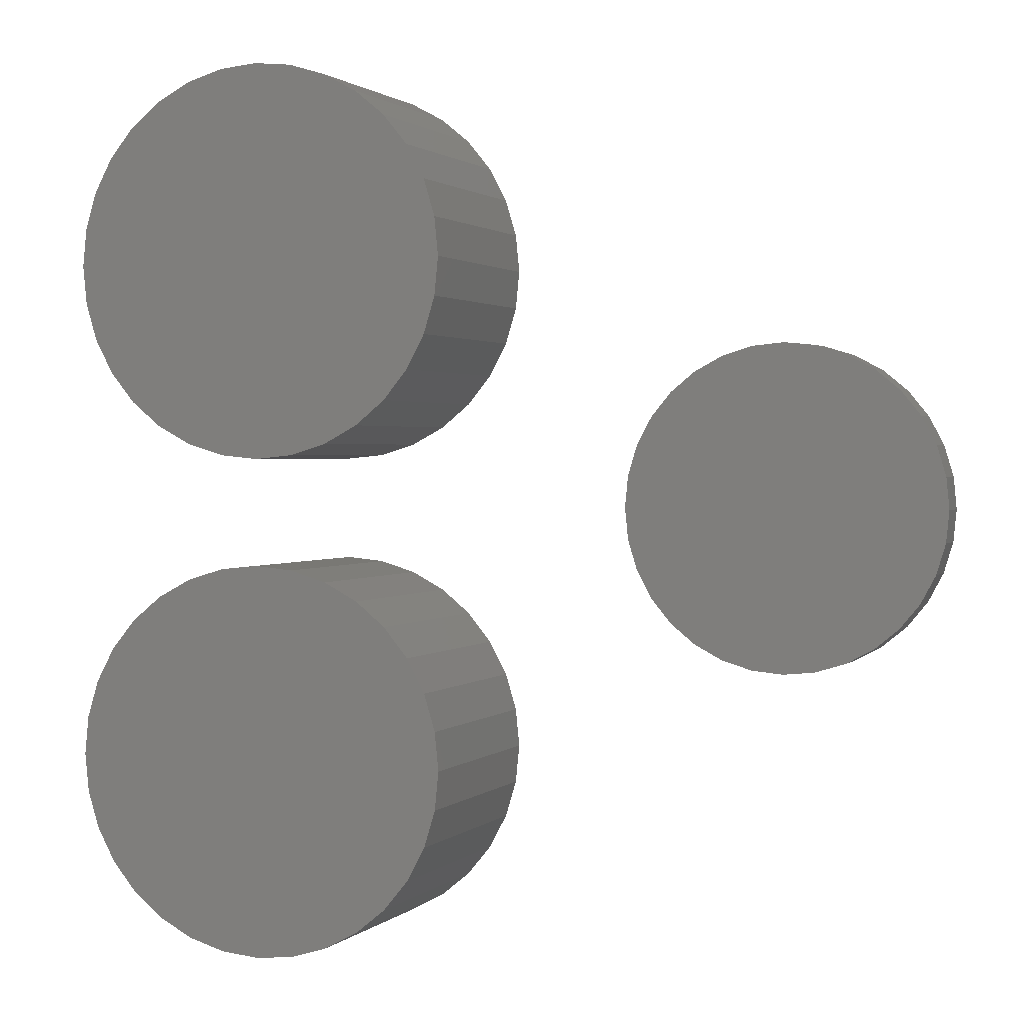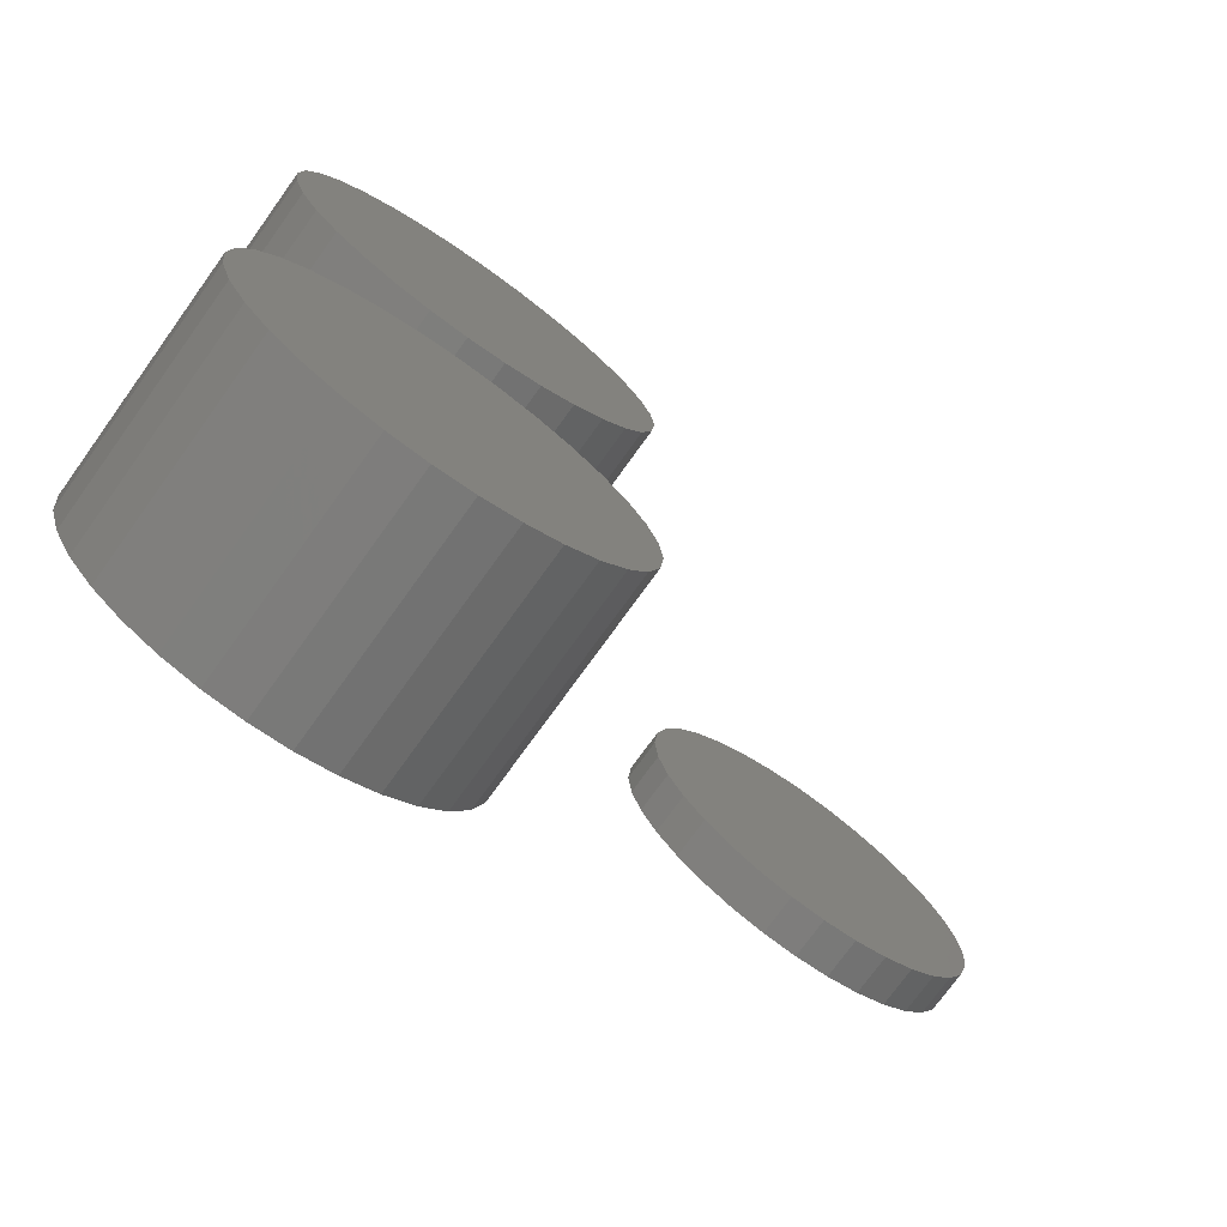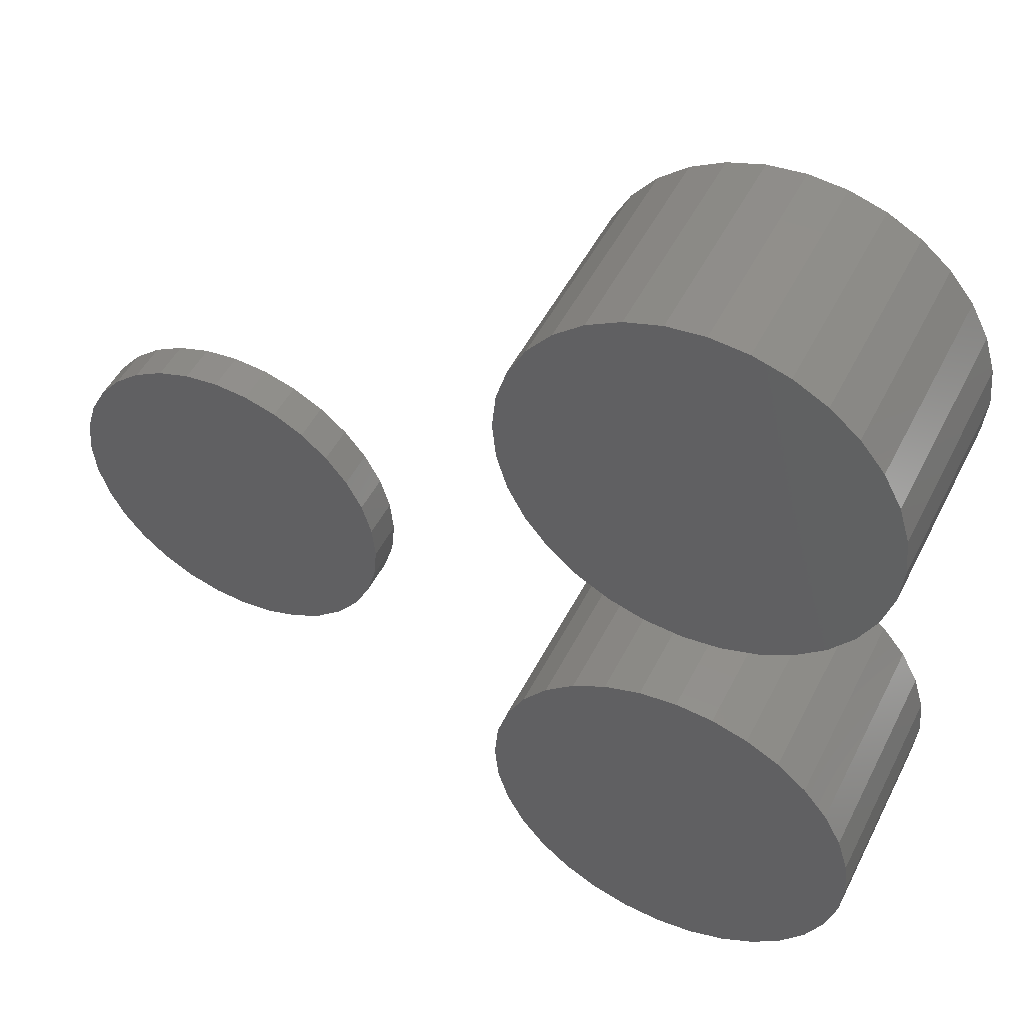
<metadata>
{"format":"stl","ext":"stl","renderer":"f3d","projection":"perspective","resolution":1024,"background":"white","views":[{"elev":1.4,"azim":20.8,"up":"+Z"},{"elev":-74.8,"azim":-35.7,"up":"+Z"},{"elev":48.9,"azim":-154.1,"up":"+Z"}]}
</metadata>
<code>
# stl→obj: 320 verts, 620 faces
v 0.3342 0.03125 5.672e-17
v 0.3342 -0.007812 5.672e-17
v 0.3374 0.03125 0.03286
v 0.3374 -0.007812 0.03286
v 0.347 0.03125 0.06445
v 0.347 -0.007812 0.06445
v 0.3626 0.03125 0.09357
v 0.3626 -0.007812 0.09357
v 0.3835 0.03125 0.1191
v 0.3835 -0.007812 0.1191
v 0.4091 0.03125 0.14
v 0.4091 -0.007812 0.14
v 0.4382 0.03125 0.1556
v 0.4382 -0.007812 0.1556
v 0.4698 0.03125 0.1652
v 0.4698 -0.007812 0.1652
v 0.5026 0.03125 0.1684
v 0.5026 -0.007812 0.1684
v 0.5355 0.03125 0.1652
v 0.5355 -0.007812 0.1652
v 0.5671 0.03125 0.1556
v 0.5671 -0.007812 0.1556
v 0.5962 0.03125 0.14
v 0.5962 -0.007812 0.14
v 0.6217 0.03125 0.1191
v 0.6217 -0.007812 0.1191
v 0.6427 0.03125 0.09357
v 0.6427 -0.007812 0.09357
v 0.6582 0.03125 0.06445
v 0.6582 -0.007812 0.06445
v 0.6678 0.03125 0.03286
v 0.6678 -0.007812 0.03286
v 0.6711 0.03125 -2.166e-16
v 0.6711 -0.007812 -2.166e-16
v 0.6678 0.03125 -0.03286
v 0.6678 -0.007812 -0.03286
v 0.6582 0.03125 -0.06445
v 0.6582 -0.007812 -0.06445
v 0.6427 0.03125 -0.09357
v 0.6427 -0.007812 -0.09357
v 0.6217 0.03125 -0.1191
v 0.6217 -0.007812 -0.1191
v 0.5962 0.03125 -0.14
v 0.5962 -0.007812 -0.14
v 0.5671 0.03125 -0.1556
v 0.5671 -0.007812 -0.1556
v 0.5355 0.03125 -0.1652
v 0.5355 -0.007812 -0.1652
v 0.5026 0.03125 -0.1684
v 0.5026 -0.007812 -0.1684
v 0.4698 0.03125 -0.1652
v 0.4698 -0.007812 -0.1652
v 0.4382 0.03125 -0.1556
v 0.4382 -0.007812 -0.1556
v 0.4091 0.03125 -0.14
v 0.4091 -0.007812 -0.14
v 0.3835 0.03125 -0.1191
v 0.3835 -0.007812 -0.1191
v 0.3626 0.03125 -0.09357
v 0.3626 -0.007812 -0.09357
v 0.347 0.03125 -0.06445
v 0.347 -0.007812 -0.06445
v 0.3374 0.03125 -0.03286
v 0.3374 -0.007812 -0.03286
v 0.2023 0.03125 -0.2578
v 0.2023 -0.1953 -0.2578
v 0.1985 0.03125 -0.2968
v 0.1985 -0.1953 -0.2968
v 0.1871 0.03125 -0.3342
v 0.1871 -0.1953 -0.3342
v 0.1687 0.03125 -0.3687
v 0.1687 -0.1953 -0.3687
v 0.1438 0.03125 -0.399
v 0.1438 -0.1953 -0.399
v 0.1136 0.03125 -0.4238
v 0.1136 -0.1953 -0.4238
v 0.07904 0.03125 -0.4423
v 0.07904 -0.1953 -0.4423
v 0.04159 0.03125 -0.4536
v 0.04159 -0.1953 -0.4536
v 0.002632 0.03125 -0.4575
v 0.002632 -0.1953 -0.4575
v -0.03632 0.03125 -0.4536
v -0.03632 -0.1953 -0.4536
v -0.07378 0.03125 -0.4423
v -0.07378 -0.1953 -0.4423
v -0.1083 0.03125 -0.4238
v -0.1083 -0.1953 -0.4238
v -0.1386 0.03125 -0.399
v -0.1386 -0.1953 -0.399
v -0.1634 0.03125 -0.3687
v -0.1634 -0.1953 -0.3687
v -0.1818 0.03125 -0.3342
v -0.1818 -0.1953 -0.3342
v -0.1932 0.03125 -0.2968
v -0.1932 -0.1953 -0.2968
v -0.197 0.03125 -0.2578
v -0.197 -0.1953 -0.2578
v -0.1932 0.03125 -0.2189
v -0.1932 -0.1953 -0.2189
v -0.1818 0.03125 -0.1814
v -0.1818 -0.1953 -0.1814
v -0.1634 0.03125 -0.1469
v -0.1634 -0.1953 -0.1469
v -0.1386 0.03125 -0.1166
v -0.1386 -0.1953 -0.1166
v -0.1083 0.03125 -0.09179
v -0.1083 -0.1953 -0.09179
v -0.07378 0.03125 -0.07334
v -0.07378 -0.1953 -0.07334
v -0.03632 0.03125 -0.06198
v -0.03632 -0.1953 -0.06198
v 0.002632 0.03125 -0.05814
v 0.002632 -0.1953 -0.05814
v 0.04159 0.03125 -0.06198
v 0.04159 -0.1953 -0.06198
v 0.07904 0.03125 -0.07334
v 0.07904 -0.1953 -0.07334
v 0.1136 0.03125 -0.09179
v 0.1136 -0.1953 -0.09179
v 0.1438 0.03125 -0.1166
v 0.1438 -0.1953 -0.1166
v 0.1687 0.03125 -0.1469
v 0.1687 -0.1953 -0.1469
v 0.1871 0.03125 -0.1814
v 0.1871 -0.1953 -0.1814
v 0.1985 0.03125 -0.2189
v 0.1985 -0.1953 -0.2189
v 0.2023 0.03125 0.25
v 0.2023 -0.1953 0.25
v 0.1985 0.03125 0.211
v 0.1985 -0.1953 0.211
v 0.1871 0.03125 0.1736
v 0.1871 -0.1953 0.1736
v 0.1687 0.03125 0.1391
v 0.1687 -0.1953 0.1391
v 0.1438 0.03125 0.1088
v 0.1438 -0.1953 0.1088
v 0.1136 0.03125 0.08398
v 0.1136 -0.1953 0.08398
v 0.07904 0.03125 0.06553
v 0.07904 -0.1953 0.06553
v 0.04159 0.03125 0.05417
v 0.04159 -0.1953 0.05417
v 0.002632 0.03125 0.05033
v 0.002632 -0.1953 0.05033
v -0.03632 0.03125 0.05417
v -0.03632 -0.1953 0.05417
v -0.07378 0.03125 0.06553
v -0.07378 -0.1953 0.06553
v -0.1083 0.03125 0.08398
v -0.1083 -0.1953 0.08398
v -0.1386 0.03125 0.1088
v -0.1386 -0.1953 0.1088
v -0.1634 0.03125 0.1391
v -0.1634 -0.1953 0.1391
v -0.1818 0.03125 0.1736
v -0.1818 -0.1953 0.1736
v -0.1932 0.03125 0.211
v -0.1932 -0.1953 0.211
v -0.197 0.03125 0.25
v -0.197 -0.1953 0.25
v -0.1932 0.03125 0.289
v -0.1932 -0.1953 0.289
v -0.1818 0.03125 0.3264
v -0.1818 -0.1953 0.3264
v -0.1634 0.03125 0.3609
v -0.1634 -0.1953 0.3609
v -0.1386 0.03125 0.3912
v -0.1386 -0.1953 0.3912
v -0.1083 0.03125 0.416
v -0.1083 -0.1953 0.416
v -0.07378 0.03125 0.4345
v -0.07378 -0.1953 0.4345
v -0.03632 0.03125 0.4458
v -0.03632 -0.1953 0.4458
v 0.002632 0.03125 0.4497
v 0.002632 -0.1953 0.4497
v 0.04159 0.03125 0.4458
v 0.04159 -0.1953 0.4458
v 0.07904 0.03125 0.4345
v 0.07904 -0.1953 0.4345
v 0.1136 0.03125 0.416
v 0.1136 -0.1953 0.416
v 0.1438 0.03125 0.3912
v 0.1438 -0.1953 0.3912
v 0.1687 0.03125 0.3609
v 0.1687 -0.1953 0.3609
v 0.1871 0.03125 0.3264
v 0.1871 -0.1953 0.3264
v 0.1985 0.03125 0.289
v 0.1985 -0.1953 0.289
v 0.002632 -0.007812 -0.4184
v 0.03396 -0.1562 -0.4153
v 0.03396 -0.007812 -0.4153
v 0.06409 -0.1562 -0.4062
v 0.06409 -0.007812 -0.4062
v 0.09186 -0.1562 -0.3914
v 0.09186 -0.007812 -0.3914
v 0.1162 -0.1562 -0.3714
v 0.1162 -0.007812 -0.3714
v 0.1362 -0.1562 -0.347
v 0.1362 -0.007812 -0.347
v 0.151 -0.1562 -0.3193
v 0.151 -0.007812 -0.3193
v 0.1602 -0.1562 -0.2891
v 0.1602 -0.007812 -0.2891
v 0.1632 -0.1562 -0.2578
v 0.1632 -0.007812 -0.2578
v 0.002632 -0.1562 -0.4184
v -0.0287 -0.007812 -0.4153
v -0.0287 -0.1562 -0.4153
v -0.05883 -0.007812 -0.4062
v -0.05883 -0.1562 -0.4062
v -0.0866 -0.007812 -0.3914
v -0.0866 -0.1562 -0.3914
v -0.1109 -0.007812 -0.3714
v -0.1109 -0.1562 -0.3714
v -0.1309 -0.007812 -0.347
v -0.1309 -0.1562 -0.347
v -0.1458 -0.007812 -0.3193
v -0.1458 -0.1562 -0.3193
v -0.1549 -0.007812 -0.2891
v -0.1549 -0.1562 -0.2891
v -0.158 -0.007812 -0.2578
v -0.158 -0.1562 -0.2578
v 0.002632 -0.007812 -0.0972
v -0.0287 -0.1562 -0.1003
v -0.0287 -0.007812 -0.1003
v -0.05883 -0.1562 -0.1094
v -0.05883 -0.007812 -0.1094
v -0.0866 -0.1562 -0.1243
v -0.0866 -0.007812 -0.1243
v -0.1109 -0.1562 -0.1442
v -0.1109 -0.007812 -0.1442
v -0.1309 -0.1562 -0.1686
v -0.1309 -0.007812 -0.1686
v -0.1458 -0.1562 -0.1964
v -0.1458 -0.007812 -0.1964
v -0.1549 -0.1562 -0.2265
v -0.1549 -0.007812 -0.2265
v 0.002632 -0.1562 -0.0972
v 0.03396 -0.007812 -0.1003
v 0.03396 -0.1562 -0.1003
v 0.06409 -0.007812 -0.1094
v 0.06409 -0.1562 -0.1094
v 0.09186 -0.007812 -0.1243
v 0.09186 -0.1562 -0.1243
v 0.1162 -0.007812 -0.1442
v 0.1162 -0.1562 -0.1442
v 0.1362 -0.007812 -0.1686
v 0.1362 -0.1562 -0.1686
v 0.151 -0.007812 -0.1964
v 0.151 -0.1562 -0.1964
v 0.1602 -0.007812 -0.2265
v 0.1602 -0.1562 -0.2265
v 0.002632 -0.007812 0.08939
v 0.03396 -0.1562 0.09248
v 0.03396 -0.007812 0.09248
v 0.06409 -0.1562 0.1016
v 0.06409 -0.007812 0.1016
v 0.09186 -0.1562 0.1165
v 0.09186 -0.007812 0.1165
v 0.1162 -0.1562 0.1364
v 0.1162 -0.007812 0.1364
v 0.1362 -0.1562 0.1608
v 0.1362 -0.007812 0.1608
v 0.151 -0.1562 0.1885
v 0.151 -0.007812 0.1885
v 0.1602 -0.1562 0.2187
v 0.1602 -0.007812 0.2187
v 0.1632 -0.1562 0.25
v 0.1632 -0.007812 0.25
v 0.002632 -0.1562 0.08939
v -0.0287 -0.007812 0.09248
v -0.0287 -0.1562 0.09248
v -0.05883 -0.007812 0.1016
v -0.05883 -0.1562 0.1016
v -0.0866 -0.007812 0.1165
v -0.0866 -0.1562 0.1165
v -0.1109 -0.007812 0.1364
v -0.1109 -0.1562 0.1364
v -0.1309 -0.007812 0.1608
v -0.1309 -0.1562 0.1608
v -0.1458 -0.007812 0.1885
v -0.1458 -0.1562 0.1885
v -0.1549 -0.007812 0.2187
v -0.1549 -0.1562 0.2187
v -0.158 -0.007812 0.25
v -0.158 -0.1562 0.25
v 0.002632 -0.007812 0.4106
v -0.0287 -0.1562 0.4075
v -0.0287 -0.007812 0.4075
v -0.05883 -0.1562 0.3984
v -0.05883 -0.007812 0.3984
v -0.0866 -0.1562 0.3835
v -0.0866 -0.007812 0.3835
v -0.1109 -0.1562 0.3636
v -0.1109 -0.007812 0.3636
v -0.1309 -0.1562 0.3392
v -0.1309 -0.007812 0.3392
v -0.1458 -0.1562 0.3115
v -0.1458 -0.007812 0.3115
v -0.1549 -0.1562 0.2813
v -0.1549 -0.007812 0.2813
v 0.002632 -0.1562 0.4106
v 0.03396 -0.007812 0.4075
v 0.03396 -0.1562 0.4075
v 0.06409 -0.007812 0.3984
v 0.06409 -0.1562 0.3984
v 0.09186 -0.007812 0.3835
v 0.09186 -0.1562 0.3835
v 0.1162 -0.007812 0.3636
v 0.1162 -0.1562 0.3636
v 0.1362 -0.007812 0.3392
v 0.1362 -0.1562 0.3392
v 0.151 -0.007812 0.3115
v 0.151 -0.1562 0.3115
v 0.1602 -0.007812 0.2813
v 0.1602 -0.1562 0.2813
f 1 2 3
f 3 2 4
f 3 4 5
f 5 4 6
f 5 6 7
f 7 6 8
f 7 8 9
f 9 8 10
f 9 10 11
f 11 10 12
f 11 12 13
f 13 12 14
f 13 14 15
f 15 14 16
f 15 16 17
f 17 16 18
f 17 18 19
f 19 18 20
f 19 20 21
f 21 20 22
f 21 22 23
f 23 22 24
f 23 24 25
f 25 24 26
f 25 26 27
f 27 26 28
f 27 28 29
f 29 28 30
f 29 30 31
f 31 30 32
f 31 32 33
f 33 32 34
f 33 34 35
f 35 34 36
f 35 36 37
f 37 36 38
f 37 38 39
f 39 38 40
f 39 40 41
f 41 40 42
f 41 42 43
f 43 42 44
f 43 44 45
f 45 44 46
f 45 46 47
f 47 46 48
f 47 48 49
f 49 48 50
f 49 50 51
f 51 50 52
f 51 52 53
f 53 52 54
f 53 54 55
f 55 54 56
f 55 56 57
f 57 56 58
f 57 58 59
f 59 58 60
f 59 60 61
f 61 60 62
f 61 62 63
f 63 62 64
f 63 64 1
f 1 64 2
f 16 20 18
f 20 16 14
f 20 14 22
f 46 52 48
f 48 52 50
f 22 14 24
f 24 14 12
f 24 12 26
f 26 12 10
f 26 10 28
f 28 10 8
f 28 8 30
f 30 8 6
f 30 6 32
f 32 6 4
f 32 4 34
f 34 4 2
f 34 2 36
f 36 2 64
f 36 64 38
f 38 64 62
f 38 62 40
f 40 62 60
f 40 60 42
f 42 60 58
f 42 58 44
f 44 58 56
f 44 56 46
f 46 56 54
f 46 54 52
f 17 19 15
f 13 15 19
f 21 13 19
f 47 51 45
f 49 51 47
f 51 53 45
f 45 53 55
f 45 55 43
f 43 55 57
f 43 57 41
f 41 57 59
f 41 59 39
f 39 59 61
f 39 61 37
f 37 61 63
f 37 63 35
f 35 63 1
f 35 1 33
f 33 1 3
f 33 3 31
f 31 3 5
f 31 5 29
f 29 5 7
f 29 7 27
f 27 7 9
f 27 9 25
f 25 9 11
f 25 11 23
f 23 11 13
f 23 13 21
f 65 66 67
f 67 66 68
f 67 68 69
f 69 68 70
f 69 70 71
f 71 70 72
f 71 72 73
f 73 72 74
f 73 74 75
f 75 74 76
f 75 76 77
f 77 76 78
f 77 78 79
f 79 78 80
f 79 80 81
f 81 80 82
f 81 82 83
f 83 82 84
f 83 84 85
f 85 84 86
f 85 86 87
f 87 86 88
f 87 88 89
f 89 88 90
f 89 90 91
f 91 90 92
f 91 92 93
f 93 92 94
f 93 94 95
f 95 94 96
f 95 96 97
f 97 96 98
f 97 98 99
f 99 98 100
f 99 100 101
f 101 100 102
f 101 102 103
f 103 102 104
f 103 104 105
f 105 104 106
f 105 106 107
f 107 106 108
f 107 108 109
f 109 108 110
f 109 110 111
f 111 110 112
f 111 112 113
f 113 112 114
f 113 114 115
f 115 114 116
f 115 116 117
f 117 116 118
f 117 118 119
f 119 118 120
f 119 120 121
f 121 120 122
f 121 122 123
f 123 122 124
f 123 124 125
f 125 124 126
f 125 126 127
f 127 126 128
f 127 128 65
f 65 128 66
f 113 115 111
f 109 111 115
f 117 109 115
f 79 83 77
f 81 83 79
f 83 85 77
f 77 85 87
f 77 87 75
f 75 87 89
f 75 89 73
f 73 89 91
f 73 91 71
f 71 91 93
f 71 93 69
f 69 93 95
f 69 95 67
f 67 95 97
f 67 97 65
f 65 97 99
f 65 99 127
f 127 99 101
f 127 101 125
f 125 101 103
f 125 103 123
f 123 103 105
f 123 105 121
f 121 105 107
f 121 107 119
f 119 107 109
f 119 109 117
f 112 116 114
f 116 112 110
f 116 110 118
f 78 84 80
f 80 84 82
f 118 110 120
f 120 110 108
f 120 108 122
f 122 108 106
f 122 106 124
f 124 106 104
f 124 104 126
f 126 104 102
f 126 102 128
f 128 102 100
f 128 100 66
f 66 100 98
f 66 98 68
f 68 98 96
f 68 96 70
f 70 96 94
f 70 94 72
f 72 94 92
f 72 92 74
f 74 92 90
f 74 90 76
f 76 90 88
f 76 88 78
f 78 88 86
f 78 86 84
f 129 130 131
f 131 130 132
f 131 132 133
f 133 132 134
f 133 134 135
f 135 134 136
f 135 136 137
f 137 136 138
f 137 138 139
f 139 138 140
f 139 140 141
f 141 140 142
f 141 142 143
f 143 142 144
f 143 144 145
f 145 144 146
f 145 146 147
f 147 146 148
f 147 148 149
f 149 148 150
f 149 150 151
f 151 150 152
f 151 152 153
f 153 152 154
f 153 154 155
f 155 154 156
f 155 156 157
f 157 156 158
f 157 158 159
f 159 158 160
f 159 160 161
f 161 160 162
f 161 162 163
f 163 162 164
f 163 164 165
f 165 164 166
f 165 166 167
f 167 166 168
f 167 168 169
f 169 168 170
f 169 170 171
f 171 170 172
f 171 172 173
f 173 172 174
f 173 174 175
f 175 174 176
f 175 176 177
f 177 176 178
f 177 178 179
f 179 178 180
f 179 180 181
f 181 180 182
f 181 182 183
f 183 182 184
f 183 184 185
f 185 184 186
f 185 186 187
f 187 186 188
f 187 188 189
f 189 188 190
f 189 190 191
f 191 190 192
f 191 192 129
f 129 192 130
f 177 179 175
f 173 175 179
f 181 173 179
f 143 147 141
f 145 147 143
f 147 149 141
f 141 149 151
f 141 151 139
f 139 151 153
f 139 153 137
f 137 153 155
f 137 155 135
f 135 155 157
f 135 157 133
f 133 157 159
f 133 159 131
f 131 159 161
f 131 161 129
f 129 161 163
f 129 163 191
f 191 163 165
f 191 165 189
f 189 165 167
f 189 167 187
f 187 167 169
f 187 169 185
f 185 169 171
f 185 171 183
f 183 171 173
f 183 173 181
f 176 180 178
f 180 176 174
f 180 174 182
f 142 148 144
f 144 148 146
f 182 174 184
f 184 174 172
f 184 172 186
f 186 172 170
f 186 170 188
f 188 170 168
f 188 168 190
f 190 168 166
f 190 166 192
f 192 166 164
f 192 164 130
f 130 164 162
f 130 162 132
f 132 162 160
f 132 160 134
f 134 160 158
f 134 158 136
f 136 158 156
f 136 156 138
f 138 156 154
f 138 154 140
f 140 154 152
f 140 152 142
f 142 152 150
f 142 150 148
f 193 194 195
f 195 194 196
f 195 196 197
f 197 196 198
f 197 198 199
f 199 198 200
f 199 200 201
f 201 200 202
f 201 202 203
f 203 202 204
f 203 204 205
f 205 204 206
f 205 206 207
f 207 206 208
f 207 208 209
f 194 193 210
f 210 193 211
f 210 211 212
f 212 211 213
f 212 213 214
f 214 213 215
f 214 215 216
f 216 215 217
f 216 217 218
f 218 217 219
f 218 219 220
f 220 219 221
f 220 221 222
f 222 221 223
f 222 223 224
f 224 223 225
f 224 225 226
f 227 228 229
f 229 228 230
f 229 230 231
f 231 230 232
f 231 232 233
f 233 232 234
f 233 234 235
f 235 234 236
f 235 236 237
f 237 236 238
f 237 238 239
f 239 238 240
f 239 240 241
f 241 240 226
f 241 226 225
f 228 227 242
f 242 227 243
f 242 243 244
f 244 243 245
f 244 245 246
f 246 245 247
f 246 247 248
f 248 247 249
f 248 249 250
f 250 249 251
f 250 251 252
f 252 251 253
f 252 253 254
f 254 253 255
f 254 255 256
f 256 255 209
f 256 209 208
f 229 243 227
f 243 229 231
f 243 231 245
f 197 211 195
f 195 211 193
f 245 231 247
f 247 231 233
f 247 233 249
f 249 233 235
f 249 235 251
f 251 235 237
f 251 237 253
f 253 237 239
f 253 239 255
f 255 239 241
f 255 241 209
f 209 241 225
f 209 225 207
f 207 225 223
f 207 223 205
f 205 223 221
f 205 221 203
f 203 221 219
f 203 219 201
f 201 219 217
f 201 217 199
f 199 217 215
f 199 215 197
f 197 215 213
f 197 213 211
f 242 244 228
f 230 228 244
f 246 230 244
f 194 212 196
f 210 212 194
f 212 214 196
f 196 214 216
f 196 216 198
f 198 216 218
f 198 218 200
f 200 218 220
f 200 220 202
f 202 220 222
f 202 222 204
f 204 222 224
f 204 224 206
f 206 224 226
f 206 226 208
f 208 226 240
f 208 240 256
f 256 240 238
f 256 238 254
f 254 238 236
f 254 236 252
f 252 236 234
f 252 234 250
f 250 234 232
f 250 232 248
f 248 232 230
f 248 230 246
f 257 258 259
f 259 258 260
f 259 260 261
f 261 260 262
f 261 262 263
f 263 262 264
f 263 264 265
f 265 264 266
f 265 266 267
f 267 266 268
f 267 268 269
f 269 268 270
f 269 270 271
f 271 270 272
f 271 272 273
f 258 257 274
f 274 257 275
f 274 275 276
f 276 275 277
f 276 277 278
f 278 277 279
f 278 279 280
f 280 279 281
f 280 281 282
f 282 281 283
f 282 283 284
f 284 283 285
f 284 285 286
f 286 285 287
f 286 287 288
f 288 287 289
f 288 289 290
f 291 292 293
f 293 292 294
f 293 294 295
f 295 294 296
f 295 296 297
f 297 296 298
f 297 298 299
f 299 298 300
f 299 300 301
f 301 300 302
f 301 302 303
f 303 302 304
f 303 304 305
f 305 304 290
f 305 290 289
f 292 291 306
f 306 291 307
f 306 307 308
f 308 307 309
f 308 309 310
f 310 309 311
f 310 311 312
f 312 311 313
f 312 313 314
f 314 313 315
f 314 315 316
f 316 315 317
f 316 317 318
f 318 317 319
f 318 319 320
f 320 319 273
f 320 273 272
f 293 307 291
f 307 293 295
f 307 295 309
f 261 275 259
f 259 275 257
f 309 295 311
f 311 295 297
f 311 297 313
f 313 297 299
f 313 299 315
f 315 299 301
f 315 301 317
f 317 301 303
f 317 303 319
f 319 303 305
f 319 305 273
f 273 305 289
f 273 289 271
f 271 289 287
f 271 287 269
f 269 287 285
f 269 285 267
f 267 285 283
f 267 283 265
f 265 283 281
f 265 281 263
f 263 281 279
f 263 279 261
f 261 279 277
f 261 277 275
f 306 308 292
f 294 292 308
f 310 294 308
f 258 276 260
f 274 276 258
f 276 278 260
f 260 278 280
f 260 280 262
f 262 280 282
f 262 282 264
f 264 282 284
f 264 284 266
f 266 284 286
f 266 286 268
f 268 286 288
f 268 288 270
f 270 288 290
f 270 290 272
f 272 290 304
f 272 304 320
f 320 304 302
f 320 302 318
f 318 302 300
f 318 300 316
f 316 300 298
f 316 298 314
f 314 298 296
f 314 296 312
f 312 296 294
f 312 294 310

</code>
